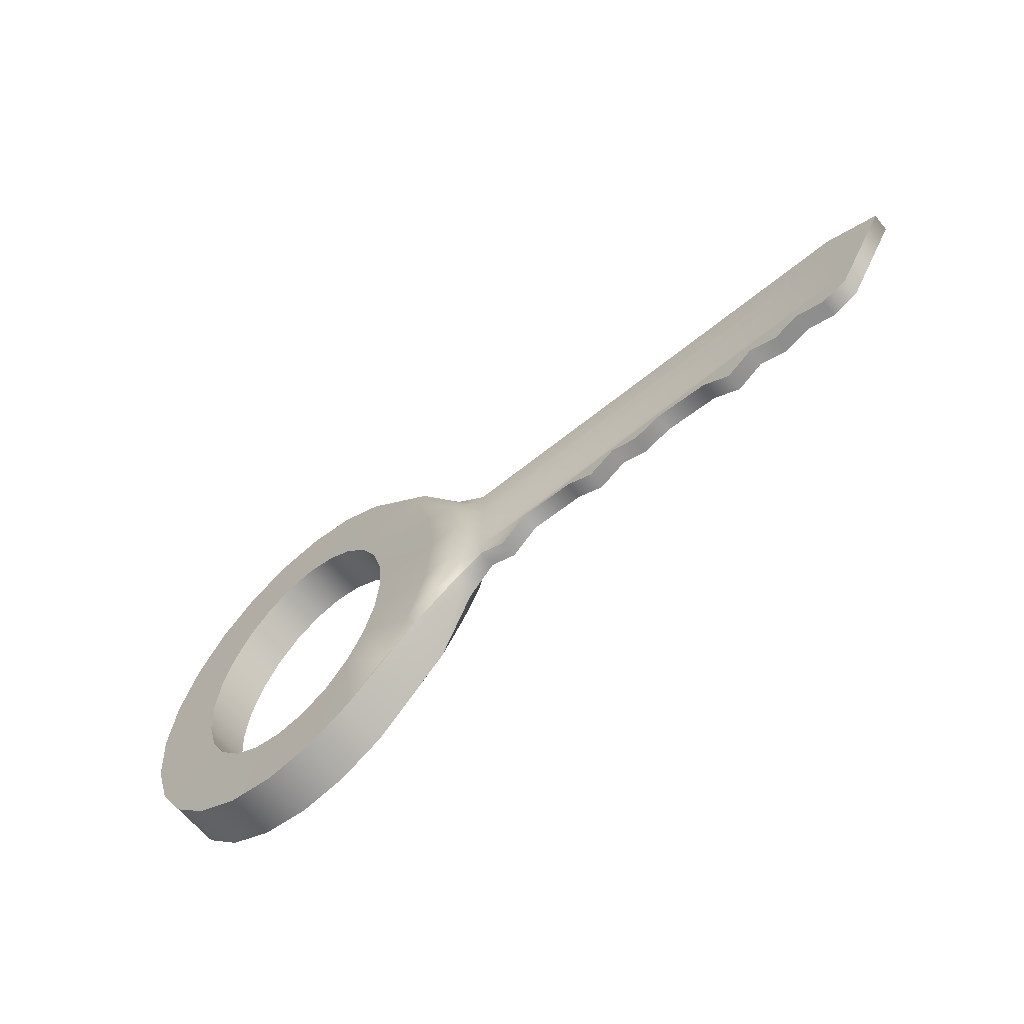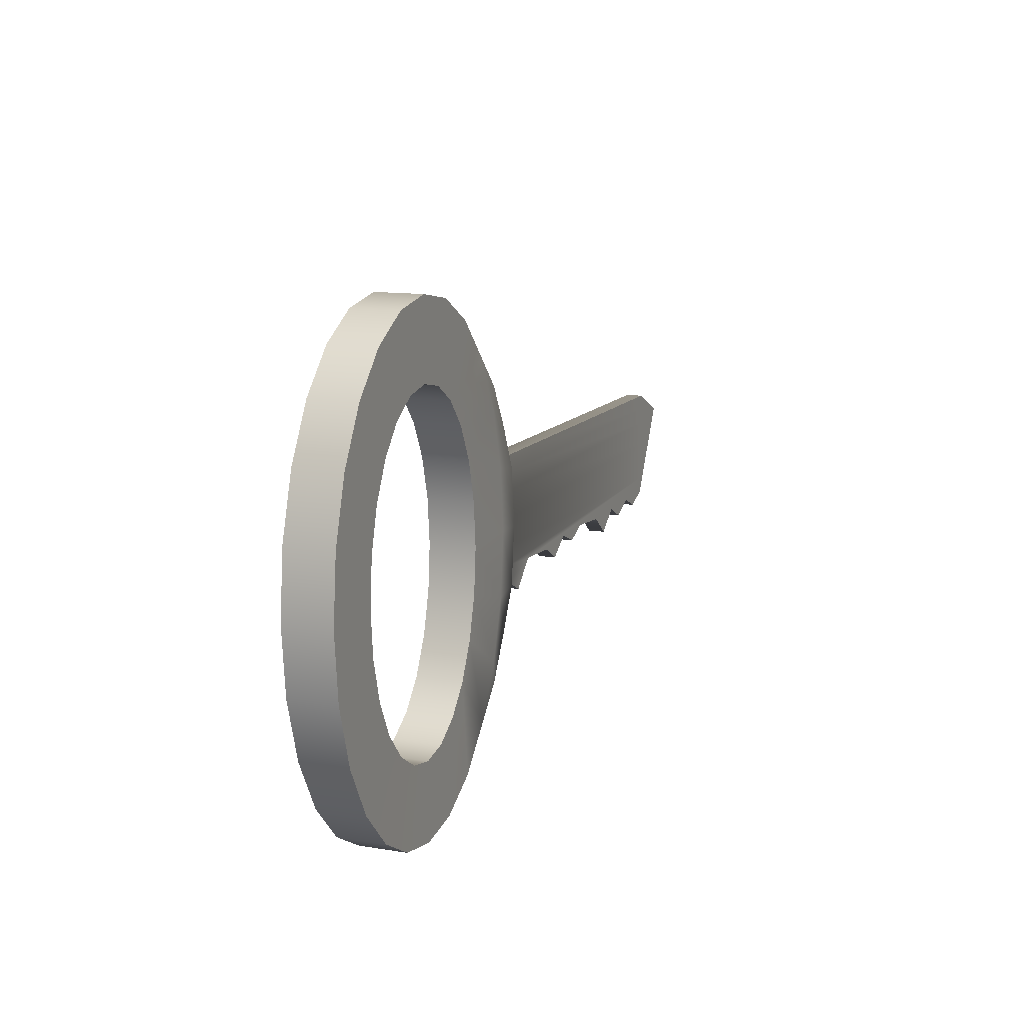
<metadata>
{"format":"obj","ext":"obj","renderer":"f3d","projection":"perspective","resolution":1024,"background":"white","views":[{"elev":-64.5,"azim":39.5,"up":"+Z"},{"elev":12.5,"azim":-69.1,"up":"+Z"}]}
</metadata>
<code>
g KeyMesh
v 0.6343 -0.01849 -0.1127
v 0.8696 -0.01849 -0.1132
v 0.752 -0.01849 -0.1189
v 0.8696 -0.01849 -0.1132
v 0.8108 -0.01849 -0.1512
v 0.752 -0.01849 -0.1189
v 0.6343 0.01849 -0.1127
v 0.752 0.01849 -0.1189
v 0.8696 0.01849 -0.1132
v 0.8696 0.01849 -0.1132
v 0.752 0.01849 -0.1189
v 0.8108 0.01849 -0.1512
v 1.222 0.01849 -0.1238
v 1.105 0.01849 -0.1238
v 1.164 0.01849 -0.1677
v 1.34 0.01849 -0.1238
v 1.281 0.01849 -0.1509
v 1.458 0.01849 -0.1238
v 1.399 0.01849 -0.1483
v 0.9872 0.01849 -0.1132
v 1.458 0.01849 -0.0896
v 1.57 0.01849 0.07314
v 0.6343 0.01849 -0.1127
v 0.8696 0.01849 -0.1132
v 0.9284 0.01849 -0.1372
v 0.5167 0.01849 -0.1012
v 0.5167 0.01849 -0.139
v 0.5755 0.01849 -0.1678
v 0.4711 0.03178 -0.1417
v 0.4506 0.0254 -0.1911
v 0.4164 0.04614 -0.2187
v 0.3603 0.04664 -0.3113
v 0.5167 0.01849 -0.06055
v 0.4874 0.03408 -0.07812
v 1.458 0.01849 -0.05327
v 0.4515 0.05066 -0.1249
v 0.4164 0.04614 -0.2187
v 0.3464 0.05066 -0.2669
v 0.3864 0.05066 -0.1382
v 0.3464 0.05066 -0.2669
v 0.2828 0.05066 -0.3774
v 0.2 0.05066 -0.4623
v 0.2163 0.05 -0.1835
v 0.1766 0.05 -0.2595
v 0.2413 0.05 -0.095
v 0.1249 0.05 -0.3179
v 0.1035 0.05066 -0.5156
v 0.06465 0.05 -0.3545
v -0 0.05066 -0.5338
v 6.706e-08 0.05 -0.367
v -0.1035 0.05066 -0.5156
v -0.06465 0.05 -0.3545
v -0.2 0.05066 -0.4623
v -0.1249 0.05 -0.3179
v -0.2828 0.05066 -0.3774
v -0.1766 0.05 -0.2595
v -0.3464 0.05066 -0.2669
v -0.2163 0.05 -0.1835
v -0.3864 0.05066 -0.1382
v -0.2413 0.05 -0.095
v -0.4 0.05066 -1.149e-07
v -0.2498 0.05 -9.51e-08
v -0.3864 0.05066 0.1382
v -0.2413 0.05 0.095
v -0.3464 0.05066 0.2669
v -0.2163 0.05 0.1835
v -0.2828 0.05066 0.3774
v -0.1766 0.05 0.2595
v -0.2 0.05066 0.4623
v -0.1249 0.05 0.3179
v -0.1035 0.05066 0.5156
v -0.06465 0.05 0.3545
v -1.558e-07 0.05066 0.5338
v -1.118e-07 0.05 0.367
v 0.1035 0.05066 0.5156
v 0.06465 0.05 0.3545
v 0.2 0.05066 0.4623
v 0.1249 0.05 0.3179
v 0.2828 0.05066 0.3774
v 0.1766 0.05 0.2595
v 0.3603 0.04664 0.3113
v 0.3464 0.05066 0.2669
v 0.2163 0.05 0.1835
v 0.4164 0.04614 0.2187
v 0.3864 0.05066 0.1382
v 0.2413 0.05 0.095
v 0.4711 0.03178 0.1417
v 0.4506 0.0254 0.1911
v 0.4515 0.05066 0.1249
v 0.4 0.05066 1.736e-07
v 0.2498 0.05 1.033e-07
v 0.4649 0.05066 1.59e-07
v 0.4935 0.03445 1.508e-07
v 0.4874 0.03408 0.07813
v 0.5167 0.01849 1.417e-07
v 0.5167 0.01849 0.06055
v 1.458 0.01849 1.264e-07
v 0.5167 0.01849 0.1012
v 0.5167 0.01849 0.139
v 1.458 0.01849 0.05327
v 1.458 0.01849 0.0896
v 1.458 0.01849 0.1238
v 0.3864 -0.05066 -0.1382
v 0.4164 -0.04614 -0.2187
v 0.3464 -0.05066 -0.2669
v 0.4515 -0.05066 -0.1249
v 0.4 -0.05066 1.736e-07
v 0.2498 -0.05 1.033e-07
v 0.2413 -0.05 -0.095
v 0.3464 -0.05066 -0.2669
v 0.2413 -0.05 0.095
v 0.2163 -0.05 -0.1835
v 0.3864 -0.05066 0.1382
v 0.2163 -0.05 0.1835
v 0.2828 -0.05066 -0.3774
v 0.1766 -0.05 -0.2595
v 0.3603 -0.04664 -0.3113
v 0.4506 -0.0254 -0.1911
v 0.2 -0.05066 -0.4623
v 0.1249 -0.05 -0.3179
v 0.1035 -0.05066 -0.5156
v 0.06465 -0.05 -0.3545
v -0 -0.05066 -0.5338
v 6.706e-08 -0.05 -0.367
v -0.1035 -0.05066 -0.5156
v -0.06465 -0.05 -0.3545
v -0.2 -0.05066 -0.4623
v -0.1249 -0.05 -0.3179
v -0.2828 -0.05066 -0.3774
v -0.1766 -0.05 -0.2595
v -0.3464 -0.05066 -0.2669
v -0.2163 -0.05 -0.1835
v -0.3864 -0.05066 -0.1382
v -0.2413 -0.05 -0.095
v -0.4 -0.05066 -1.149e-07
v -0.2498 -0.05 -9.51e-08
v -0.3864 -0.05066 0.1382
v -0.2413 -0.05 0.095
v -0.3464 -0.05066 0.2669
v -0.2163 -0.05 0.1835
v -0.2828 -0.05066 0.3774
v -0.1766 -0.05 0.2595
v -0.2 -0.05066 0.4623
v -0.1249 -0.05 0.3179
v -0.1035 -0.05066 0.5156
v -0.06465 -0.05 0.3545
v -1.558e-07 -0.05066 0.5338
v -1.118e-07 -0.05 0.367
v 0.1035 -0.05066 0.5156
v 0.06465 -0.05 0.3545
v 0.2 -0.05066 0.4623
v 0.1249 -0.05 0.3179
v 0.2828 -0.05066 0.3774
v 0.1766 -0.05 0.2595
v 0.3603 -0.04664 0.3113
v 0.3464 -0.05066 0.2669
v 0.4164 -0.04614 0.2187
v 0.4515 -0.05066 0.1249
v 0.4711 -0.03178 0.1417
v 0.4506 -0.0254 0.1911
v 0.4649 -0.05066 1.59e-07
v 0.4874 -0.03408 0.07813
v 0.5167 -0.01849 0.1012
v 0.5167 -0.01849 0.139
v 0.4935 -0.03445 1.508e-07
v 0.4874 -0.03408 -0.07812
v 0.5167 -0.01849 0.06055
v 1.458 -0.01849 0.0896
v 1.458 -0.01849 0.1238
v 1.57 -0.01849 0.07314
v 1.458 -0.01849 0.05327
v 0.5167 -0.01849 1.417e-07
v 1.458 -0.01849 1.264e-07
v 0.5167 -0.01849 -0.06055
v 1.458 -0.01849 -0.05327
v 1.458 -0.01849 -0.0896
v 1.458 -0.01849 -0.1238
v 0.5167 -0.01849 -0.1012
v 1.34 -0.01849 -0.1238
v 1.399 -0.01849 -0.1483
v 0.4711 -0.03178 -0.1417
v 0.4164 -0.04614 -0.2187
v 1.222 -0.01849 -0.1238
v 1.281 -0.01849 -0.1509
v 1.105 -0.01849 -0.1238
v 1.164 -0.01849 -0.1677
v 0.9872 -0.01849 -0.1132
v 0.8696 -0.01849 -0.1132
v 0.9284 -0.01849 -0.1372
v 0.6343 -0.01849 -0.1127
v 0.5167 -0.01849 -0.139
v 0.5755 -0.01849 -0.1678
v 0.9872 0.01849 -0.1132
v 1.105 0.01849 -0.1238
v 1.222 0.01849 -0.1238
v 1.34 0.01849 -0.1238
v 6.706e-08 -0.05 -0.367
v -0.06465 -0.05 -0.3545
v -0.06465 0 -0.3545
v 6.706e-08 0 -0.367
v -0.1249 0 -0.3179
v 0.06465 -0.05 -0.3545
v -0.1249 -0.05 -0.3179
v 0.06465 0 -0.3545
v -0.1766 0 -0.2595
v 0.1249 -0.05 -0.3179
v -0.1766 -0.05 -0.2595
v 0.1249 0 -0.3179
v -0.2163 0 -0.1835
v 0.1766 -0.05 -0.2595
v -0.2163 -0.05 -0.1835
v 0.1766 0 -0.2595
v -0.2413 0 -0.095
v 0.2163 -0.05 -0.1835
v -0.2413 -0.05 -0.095
v 0.2163 0 -0.1835
v -0.2498 0 -5.305e-08
v 0.2413 -0.05 -0.095
v -0.2498 -0.05 -9.51e-08
v 0.2413 0 -0.095
v -0.2413 0 0.095
v 0.2498 -0.05 1.033e-07
v -0.2413 -0.05 0.095
v 0.2498 0 1.453e-07
v -0.2163 0 0.1835
v 0.2413 -0.05 0.095
v -0.2163 -0.05 0.1835
v 0.2413 0 0.095
v -0.1766 0 0.2595
v 0.2163 -0.05 0.1835
v -0.1766 -0.05 0.2595
v 0.2163 0 0.1835
v -0.1249 0 0.3179
v 0.1766 -0.05 0.2595
v -0.1249 -0.05 0.3179
v 0.1766 0 0.2595
v -0.06465 0 0.3545
v 0.1249 -0.05 0.3179
v -0.06465 -0.05 0.3545
v 0.1249 0 0.3179
v -1.118e-07 0 0.367
v 0.06465 -0.05 0.3545
v -1.118e-07 -0.05 0.367
v 0.06465 0 0.3545
v -0 -0.05066 -0.5338
v 0.1035 0 -0.5156
v -0 0 -0.5338
v 0.1035 -0.05066 -0.5156
v -0.1035 -0.05066 -0.5156
v 0.2 0 -0.4623
v -0.1035 0 -0.5156
v 0.2 -0.05066 -0.4623
v -0.2 -0.05066 -0.4623
v 0.3603 0 -0.3113
v -0.2 0 -0.4623
v 0.3603 -0.04664 -0.3113
v -0.2828 -0.05066 -0.3774
v 0.4445 0 -0.2052
v -0.2828 0 -0.3774
v 0.4506 -0.0254 -0.1911
v -0.3464 -0.05066 -0.2669
v 0.5167 0 -0.1391
v -0.3464 0 -0.2669
v 0.5167 -0.01849 -0.139
v -0.3864 -0.05066 -0.1382
v 0.5755 0 -0.1679
v -0.3864 0 -0.1382
v 0.5755 -0.01849 -0.1678
v -0.4 -0.05066 -1.149e-07
v 0.6343 0 -0.1127
v -0.4 0 -1.149e-07
v 0.6343 -0.01849 -0.1127
v -0.3864 -0.05066 0.1382
v 0.752 0 -0.1189
v -0.3864 0 0.1382
v 0.752 -0.01849 -0.1189
v -0.3464 -0.05066 0.2669
v 0.8108 0 -0.1512
v -0.3464 0 0.2669
v 0.8108 -0.01849 -0.1512
v -0.2828 -0.05066 0.3774
v 0.8696 0 -0.1132
v -0.2828 0 0.3774
v 0.8696 -0.01849 -0.1132
v -0.2 -0.05066 0.4623
v 0.9284 0 -0.1372
v -0.2 0 0.4623
v 0.9284 -0.01849 -0.1372
v -0.1035 -0.05066 0.5156
v 0.9872 0 -0.1132
v -0.1035 0 0.5156
v 0.9872 -0.01849 -0.1132
v -1.558e-07 -0.05066 0.5338
v 1.105 0 -0.1238
v -1.558e-07 0 0.5338
v 1.105 -0.01849 -0.1238
v 0.1035 -0.05066 0.5156
v 1.164 0 -0.1677
v 0.1035 0 0.5156
v 1.164 -0.01849 -0.1677
v 0.2 -0.05066 0.4623
v 1.222 0 -0.1238
v 0.2 0 0.4623
v 1.222 -0.01849 -0.1238
v 0.3603 -0.04664 0.3113
v 1.281 0 -0.1509
v 0.3603 0 0.3113
v 1.281 -0.01849 -0.1509
v 0.4506 -0.0254 0.1911
v 1.34 0 -0.1238
v 0.4445 0 0.2052
v 1.34 -0.01849 -0.1238
v 0.5167 -0.01849 0.139
v 1.399 0 -0.1483
v 0.5167 0 0.1391
v 1.399 -0.01849 -0.1483
v 1.458 -0.01849 0.1238
v 1.458 0 -0.1238
v 1.458 0 0.1238
v 1.458 -0.01849 -0.1238
v 1.57 -0.01849 0.07314
v 1.57 0 0.07314
v -0.2413 0.05 0.095
v -0.2413 0 0.095
v -0.2163 0 0.1835
v -0.2163 0.05 0.1835
v -0.2498 0.05 -9.51e-08
v -0.1766 0 0.2595
v -0.2498 0 -5.305e-08
v -0.1766 0.05 0.2595
v -0.2413 0.05 -0.095
v -0.1249 0 0.3179
v -0.2413 0 -0.095
v -0.1249 0.05 0.3179
v -0.2163 0.05 -0.1835
v -0.06465 0 0.3545
v -0.2163 0 -0.1835
v -0.06465 0.05 0.3545
v -0.1766 0.05 -0.2595
v -1.118e-07 0 0.367
v -0.1766 0 -0.2595
v -1.118e-07 0.05 0.367
v -0.1249 0.05 -0.3179
v 0.06465 0 0.3545
v -0.1249 0 -0.3179
v 0.06465 0.05 0.3545
v -0.06465 0.05 -0.3545
v 0.1249 0 0.3179
v -0.06465 0 -0.3545
v 0.1249 0.05 0.3179
v 6.706e-08 0.05 -0.367
v 0.1766 0 0.2595
v 6.706e-08 0 -0.367
v 0.1766 0.05 0.2595
v 0.06465 0.05 -0.3545
v 0.2163 0 0.1835
v 0.06465 0 -0.3545
v 0.2163 0.05 0.1835
v 0.1249 0.05 -0.3179
v 0.2413 0 0.095
v 0.1249 0 -0.3179
v 0.2413 0.05 0.095
v 0.1766 0.05 -0.2595
v 0.2498 0 1.453e-07
v 0.1766 0 -0.2595
v 0.2498 0.05 1.033e-07
v 0.2163 0.05 -0.1835
v 0.2413 0 -0.095
v 0.2163 0 -0.1835
v 0.2413 0.05 -0.095
v -0.3864 0.05066 -0.1382
v -0.3864 0 -0.1382
v -0.3464 0 -0.2669
v -0.3464 0.05066 -0.2669
v -0.4 0.05066 -1.149e-07
v -0.2828 0 -0.3774
v -0.4 0 -1.149e-07
v -0.2828 0.05066 -0.3774
v -0.3864 0.05066 0.1382
v -0.2 0 -0.4623
v -0.3864 0 0.1382
v -0.2 0.05066 -0.4623
v -0.3464 0.05066 0.2669
v -0.1035 0 -0.5156
v -0.3464 0 0.2669
v -0.1035 0.05066 -0.5156
v -0.2828 0.05066 0.3774
v -0 0 -0.5338
v -0.2828 0 0.3774
v -0 0.05066 -0.5338
v -0.2 0.05066 0.4623
v 0.1035 0 -0.5156
v -0.2 0 0.4623
v 0.1035 0.05066 -0.5156
v -0.1035 0.05066 0.5156
v 0.2 0 -0.4623
v -0.1035 0 0.5156
v 0.2 0.05066 -0.4623
v -1.558e-07 0.05066 0.5338
v 0.3603 0 -0.3113
v -1.558e-07 0 0.5338
v 0.3603 0.04664 -0.3113
v 0.1035 0.05066 0.5156
v 0.4445 0 -0.2052
v 0.1035 0 0.5156
v 0.4506 0.0254 -0.1911
v 0.2 0.05066 0.4623
v 0.5167 0 -0.1391
v 0.2 0 0.4623
v 0.5167 0.01849 -0.139
v 0.3603 0.04664 0.3113
v 0.5755 0 -0.1679
v 0.3603 0 0.3113
v 0.5755 0.01849 -0.1678
v 0.4506 0.0254 0.1911
v 0.6343 0 -0.1127
v 0.4445 0 0.2052
v 0.6343 0.01849 -0.1127
v 0.5167 0.01849 0.139
v 0.752 0 -0.1189
v 0.5167 0 0.1391
v 0.752 0.01849 -0.1189
v 1.458 0.01849 0.1238
v 0.8108 0 -0.1512
v 1.458 0 0.1238
v 0.8108 0.01849 -0.1512
v 1.57 0.01849 0.07314
v 0.8696 0 -0.1132
v 1.57 0 0.07314
v 0.8696 0.01849 -0.1132
v 1.458 0.01849 -0.1238
v 0.9284 0 -0.1372
v 1.458 0 -0.1238
v 0.9284 0.01849 -0.1372
v 1.399 0.01849 -0.1483
v 0.9872 0 -0.1132
v 1.399 0 -0.1483
v 0.9872 0.01849 -0.1132
v 1.34 0.01849 -0.1238
v 1.105 0 -0.1238
v 1.34 0 -0.1238
v 1.105 0.01849 -0.1238
v 1.281 0.01849 -0.1509
v 1.164 0 -0.1677
v 1.281 0 -0.1509
v 1.164 0.01849 -0.1677
v 1.222 0.01849 -0.1238
v 1.222 0 -0.1238
g KeyMesh_0
f 3 2 1
f 6 5 4
f 9 8 7
f 12 11 10
f 15 14 13
f 17 13 16
f 19 16 18
f 20 18 16
f 20 21 18
f 22 18 21
f 20 23 21
f 23 20 24
f 25 24 20
f 23 26 21
f 23 27 26
f 28 27 23
f 26 27 29
f 27 30 29
f 29 30 31
f 30 32 31
f 21 26 33
f 26 29 34
f 33 26 34
f 22 21 35
f 35 21 33
f 34 29 36
f 29 37 36
f 31 32 38
f 36 31 39
f 31 40 39
f 32 41 38
f 32 42 41
f 43 38 41
f 44 43 41
f 44 41 42
f 43 45 38
f 45 39 38
f 46 44 42
f 46 42 47
f 48 46 47
f 48 47 49
f 50 48 49
f 50 49 51
f 52 50 51
f 52 51 53
f 54 52 53
f 54 53 55
f 56 54 55
f 56 55 57
f 58 56 57
f 58 57 59
f 60 58 59
f 60 59 61
f 62 60 61
f 62 61 63
f 64 62 63
f 64 63 65
f 66 64 65
f 66 65 67
f 68 66 67
f 68 67 69
f 70 68 69
f 70 69 71
f 72 70 71
f 72 71 73
f 74 72 73
f 74 73 75
f 76 74 75
f 76 75 77
f 78 76 77
f 78 77 79
f 80 78 79
f 77 81 79
f 80 79 82
f 83 80 82
f 81 84 79
f 84 82 79
f 83 82 85
f 86 83 85
f 87 84 81
f 88 87 81
f 84 89 82
f 89 85 82
f 86 85 90
f 91 86 90
f 91 90 39
f 45 91 39
f 36 39 90
f 92 90 85
f 92 36 90
f 89 92 85
f 34 36 92
f 93 34 92
f 93 92 89
f 33 34 93
f 94 89 84
f 94 93 89
f 87 94 84
f 95 33 93
f 95 93 94
f 35 33 95
f 96 94 87
f 96 95 94
f 97 35 95
f 97 95 96
f 22 35 97
f 98 96 87
f 98 87 88
f 99 98 88
f 100 97 96
f 22 97 100
f 100 96 98
f 101 98 99
f 101 100 98
f 22 100 101
f 102 101 99
f 22 101 102
f 105 104 103
f 104 106 103
f 103 106 107
f 107 108 103
f 108 109 103
f 103 109 110
f 111 108 107
f 109 112 110
f 113 111 107
f 114 111 113
f 110 112 115
f 112 116 115
f 117 104 110
f 115 117 110
f 117 118 104
f 119 117 115
f 115 116 119
f 116 120 119
f 119 120 121
f 120 122 121
f 121 122 123
f 122 124 123
f 123 124 125
f 124 126 125
f 125 126 127
f 126 128 127
f 127 128 129
f 128 130 129
f 129 130 131
f 130 132 131
f 131 132 133
f 132 134 133
f 133 134 135
f 134 136 135
f 135 136 137
f 136 138 137
f 137 138 139
f 138 140 139
f 139 140 141
f 140 142 141
f 141 142 143
f 142 144 143
f 143 144 145
f 144 146 145
f 145 146 147
f 146 148 147
f 147 148 149
f 148 150 149
f 149 150 151
f 150 152 151
f 151 152 153
f 152 154 153
f 155 151 153
f 153 154 156
f 154 114 156
f 156 114 113
f 157 155 153
f 156 157 153
f 113 158 156
f 158 157 156
f 157 159 155
f 159 160 155
f 161 158 113
f 107 161 113
f 106 161 107
f 158 162 157
f 162 159 157
f 159 163 160
f 163 164 160
f 161 165 158
f 165 162 158
f 106 166 161
f 166 165 161
f 162 167 159
f 167 163 159
f 163 168 164
f 168 169 164
f 168 170 169
f 171 168 163
f 167 171 163
f 171 170 168
f 165 172 162
f 172 167 162
f 173 171 167
f 173 170 171
f 172 173 167
f 174 172 165
f 166 174 165
f 175 173 172
f 175 170 173
f 174 175 172
f 176 170 175
f 176 175 174
f 177 170 176
f 178 176 174
f 178 174 166
f 179 177 176
f 179 180 177
f 181 178 166
f 181 166 106
f 182 181 106
f 176 183 179
f 183 184 179
f 176 185 183
f 185 186 183
f 176 187 185
f 176 188 187
f 188 189 187
f 176 190 188
f 176 178 190
f 191 190 178
f 191 178 181
f 191 192 190
f 118 191 181
f 118 181 104
f 195 194 193
f 193 196 195
f 199 198 197
f 200 199 197
f 199 201 198
f 200 197 202
f 201 203 198
f 204 200 202
f 201 205 203
f 204 202 206
f 205 207 203
f 208 204 206
f 205 209 207
f 208 206 210
f 209 211 207
f 212 208 210
f 209 213 211
f 212 210 214
f 213 215 211
f 216 212 214
f 213 217 215
f 216 214 218
f 217 219 215
f 220 216 218
f 217 221 219
f 220 218 222
f 221 223 219
f 224 220 222
f 221 225 223
f 224 222 226
f 225 227 223
f 228 224 226
f 225 229 227
f 228 226 230
f 229 231 227
f 232 228 230
f 229 233 231
f 232 230 234
f 233 235 231
f 236 232 234
f 233 237 235
f 236 234 238
f 237 239 235
f 240 236 238
f 237 241 239
f 240 238 242
f 241 243 239
f 244 240 242
f 244 242 243
f 241 244 243
f 247 246 245
f 246 248 245
f 247 245 249
f 246 250 248
f 251 247 249
f 250 252 248
f 251 249 253
f 250 254 252
f 255 251 253
f 254 256 252
f 255 253 257
f 254 258 256
f 259 255 257
f 258 260 256
f 259 257 261
f 258 262 260
f 263 259 261
f 262 264 260
f 263 261 265
f 262 266 264
f 267 263 265
f 266 268 264
f 267 265 269
f 266 270 268
f 271 267 269
f 270 272 268
f 271 269 273
f 270 274 272
f 275 271 273
f 274 276 272
f 275 273 277
f 274 278 276
f 279 275 277
f 278 280 276
f 279 277 281
f 278 282 280
f 283 279 281
f 282 284 280
f 283 281 285
f 282 286 284
f 287 283 285
f 286 288 284
f 287 285 289
f 286 290 288
f 291 287 289
f 290 292 288
f 291 289 293
f 290 294 292
f 295 291 293
f 294 296 292
f 295 293 297
f 294 298 296
f 299 295 297
f 298 300 296
f 299 297 301
f 298 302 300
f 303 299 301
f 302 304 300
f 303 301 305
f 302 306 304
f 307 303 305
f 306 308 304
f 307 305 309
f 306 310 308
f 311 307 309
f 310 312 308
f 311 309 313
f 310 314 312
f 315 311 313
f 314 316 312
f 315 313 317
f 314 318 316
f 319 315 317
f 318 320 316
f 319 317 321
f 318 322 320
f 322 319 321
f 322 321 320
f 325 324 323
f 326 325 323
f 323 324 327
f 328 325 326
f 324 329 327
f 330 328 326
f 327 329 331
f 332 328 330
f 329 333 331
f 334 332 330
f 331 333 335
f 336 332 334
f 333 337 335
f 338 336 334
f 335 337 339
f 340 336 338
f 337 341 339
f 342 340 338
f 339 341 343
f 344 340 342
f 341 345 343
f 346 344 342
f 343 345 347
f 348 344 346
f 345 349 347
f 350 348 346
f 347 349 351
f 352 348 350
f 349 353 351
f 354 352 350
f 351 353 355
f 356 352 354
f 353 357 355
f 358 356 354
f 355 357 359
f 360 356 358
f 357 361 359
f 362 360 358
f 359 361 363
f 364 360 362
f 361 365 363
f 366 364 362
f 363 365 367
f 368 364 366
f 365 369 367
f 370 368 366
f 367 369 370
f 369 368 370
f 373 372 371
f 374 373 371
f 371 372 375
f 376 373 374
f 372 377 375
f 378 376 374
f 375 377 379
f 380 376 378
f 377 381 379
f 382 380 378
f 379 381 383
f 384 380 382
f 381 385 383
f 386 384 382
f 383 385 387
f 388 384 386
f 385 389 387
f 390 388 386
f 387 389 391
f 392 388 390
f 389 393 391
f 394 392 390
f 391 393 395
f 396 392 394
f 393 397 395
f 398 396 394
f 395 397 399
f 400 396 398
f 397 401 399
f 402 400 398
f 399 401 403
f 404 400 402
f 401 405 403
f 406 404 402
f 403 405 407
f 408 404 406
f 405 409 407
f 410 408 406
f 407 409 411
f 412 408 410
f 409 413 411
f 414 412 410
f 411 413 415
f 416 412 414
f 413 417 415
f 418 416 414
f 415 417 419
f 420 416 418
f 417 421 419
f 422 420 418
f 419 421 423
f 424 420 422
f 421 425 423
f 426 424 422
f 423 425 427
f 428 424 426
f 425 429 427
f 430 428 426
f 427 429 431
f 432 428 430
f 429 433 431
f 434 432 430
f 431 433 435
f 436 432 434
f 433 437 435
f 438 436 434
f 435 437 439
f 440 436 438
f 437 441 439
f 442 440 438
f 439 441 443
f 444 440 442
f 441 445 443
f 446 444 442
f 443 445 447
f 448 444 446
f 447 448 446
f 445 448 447

</code>
